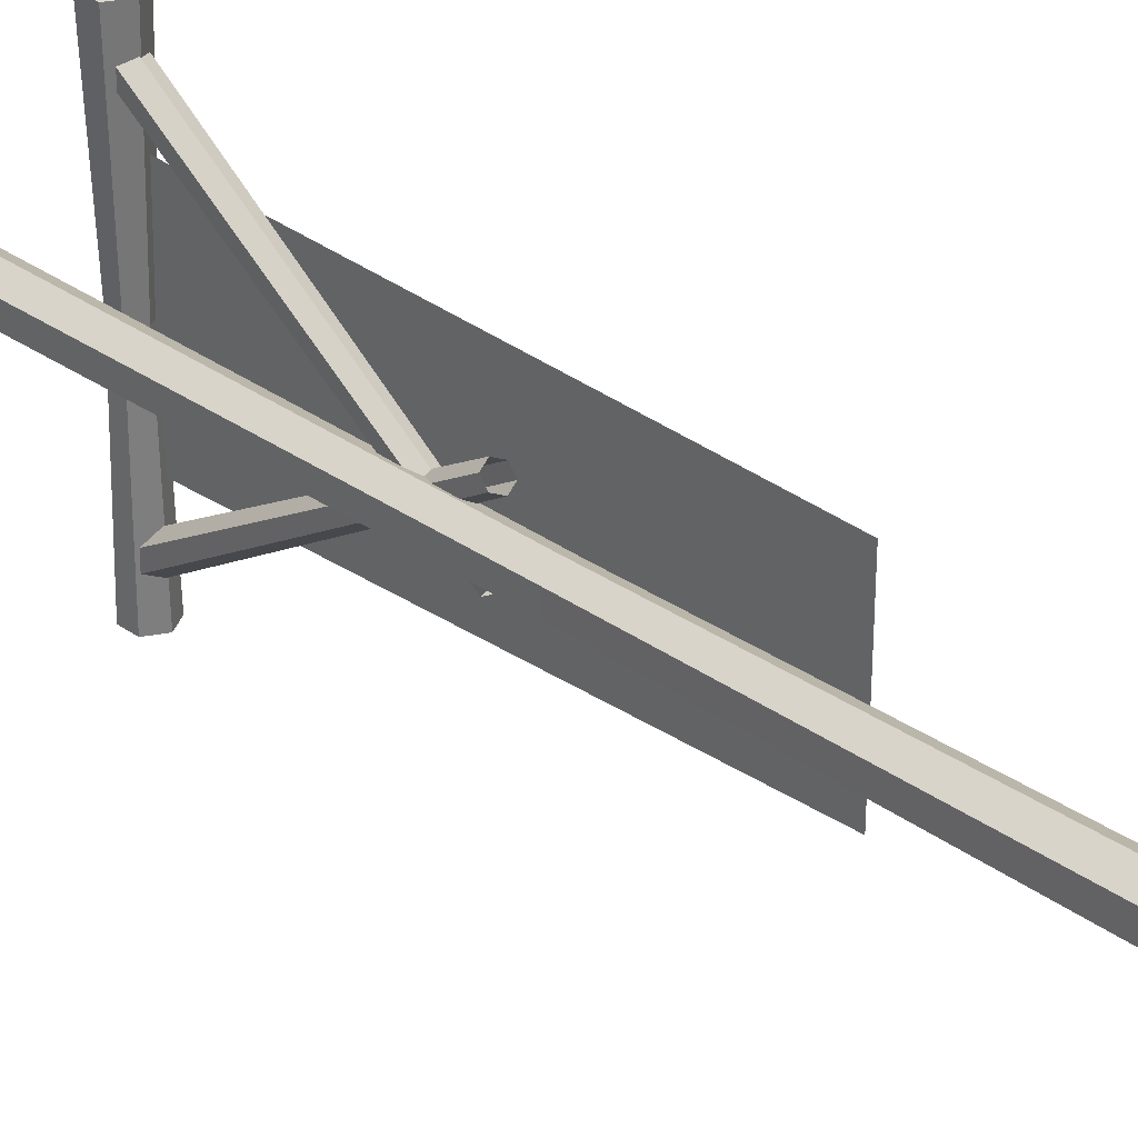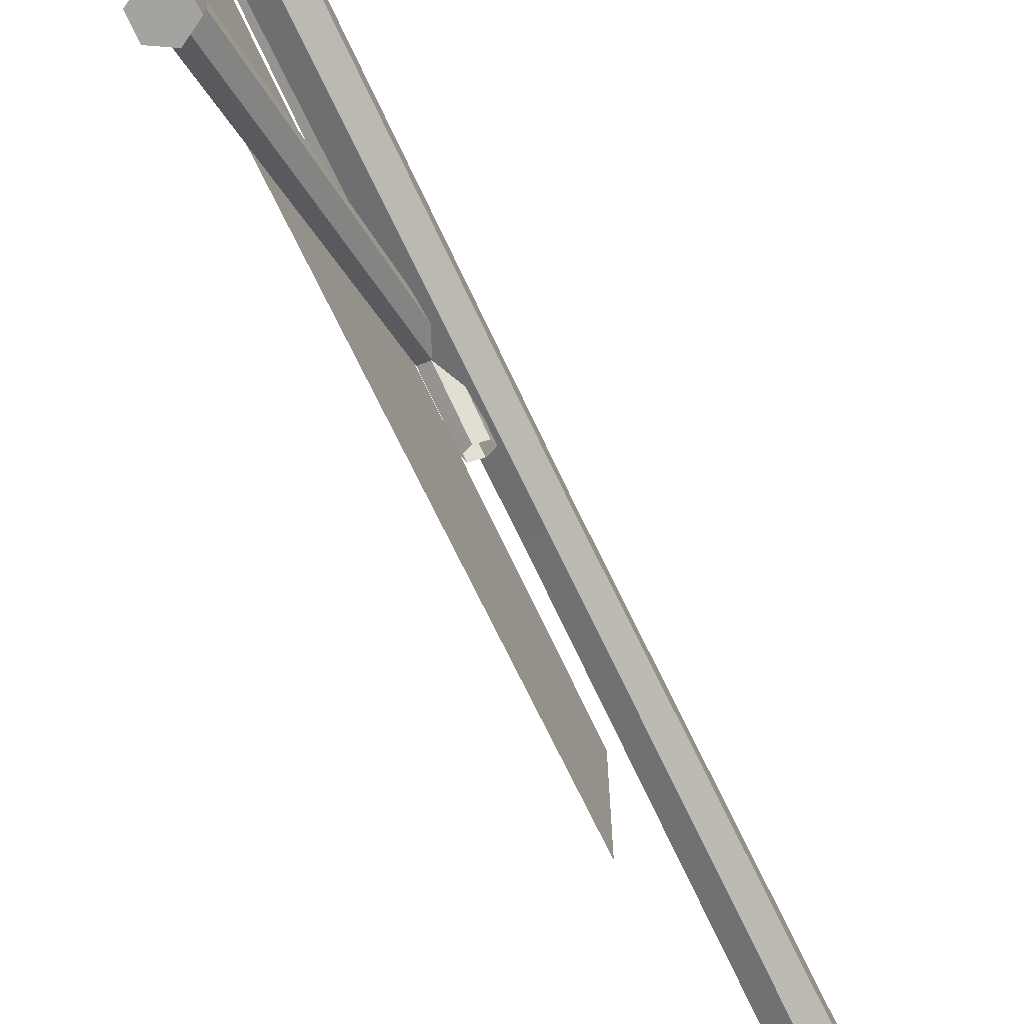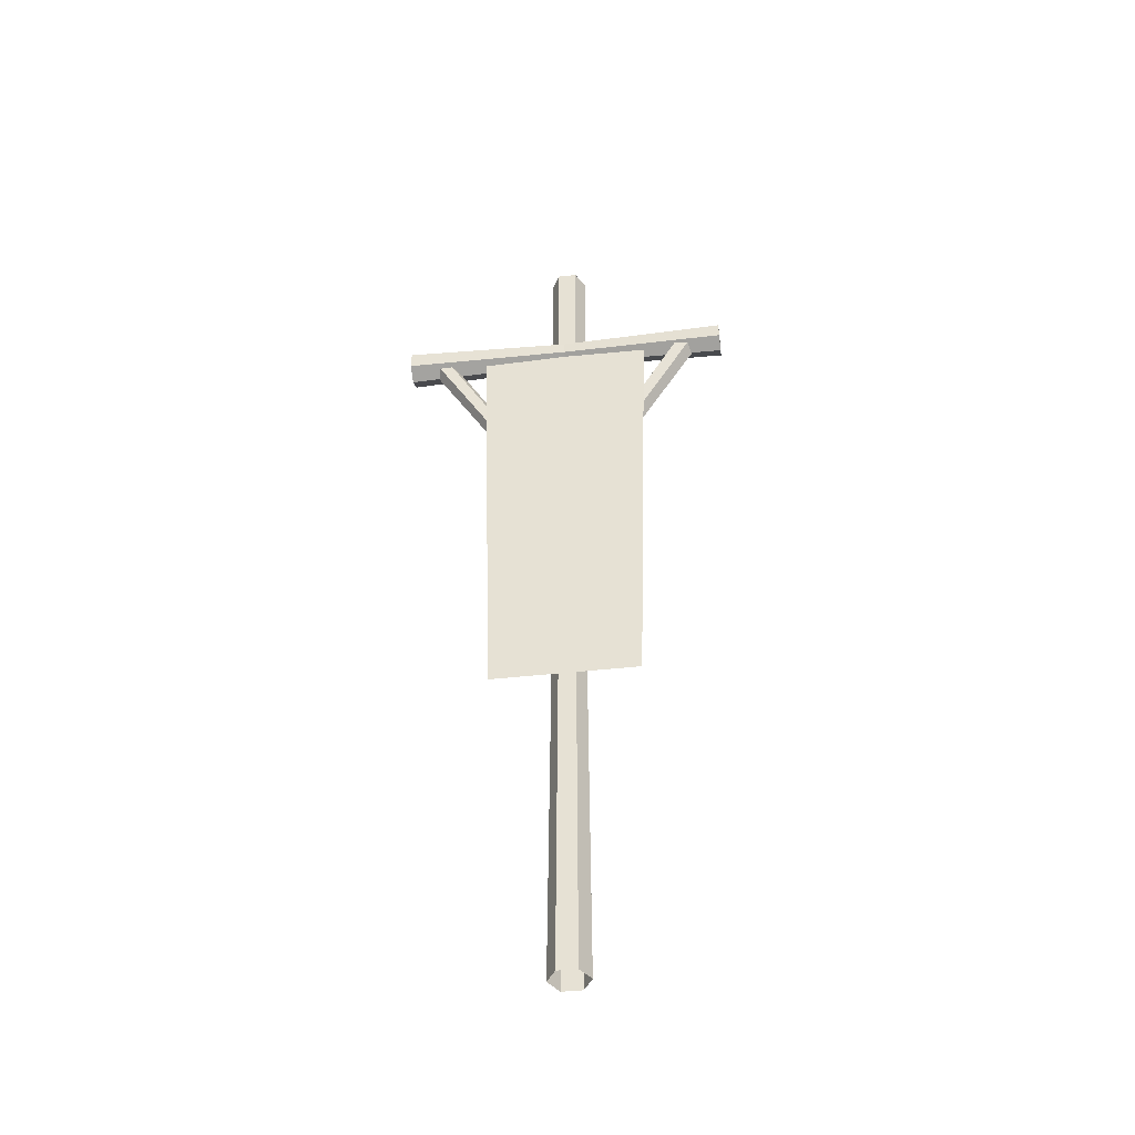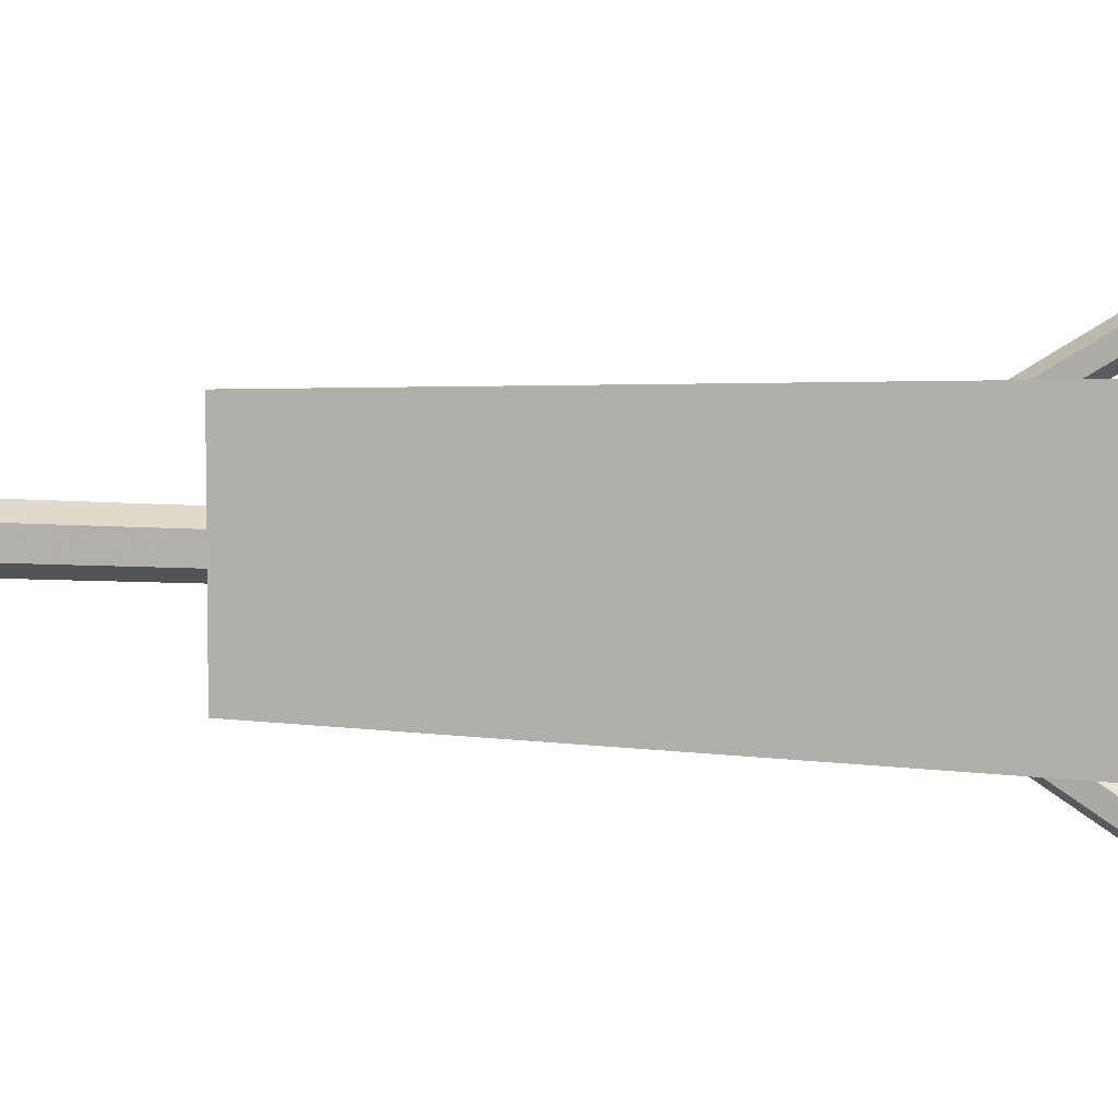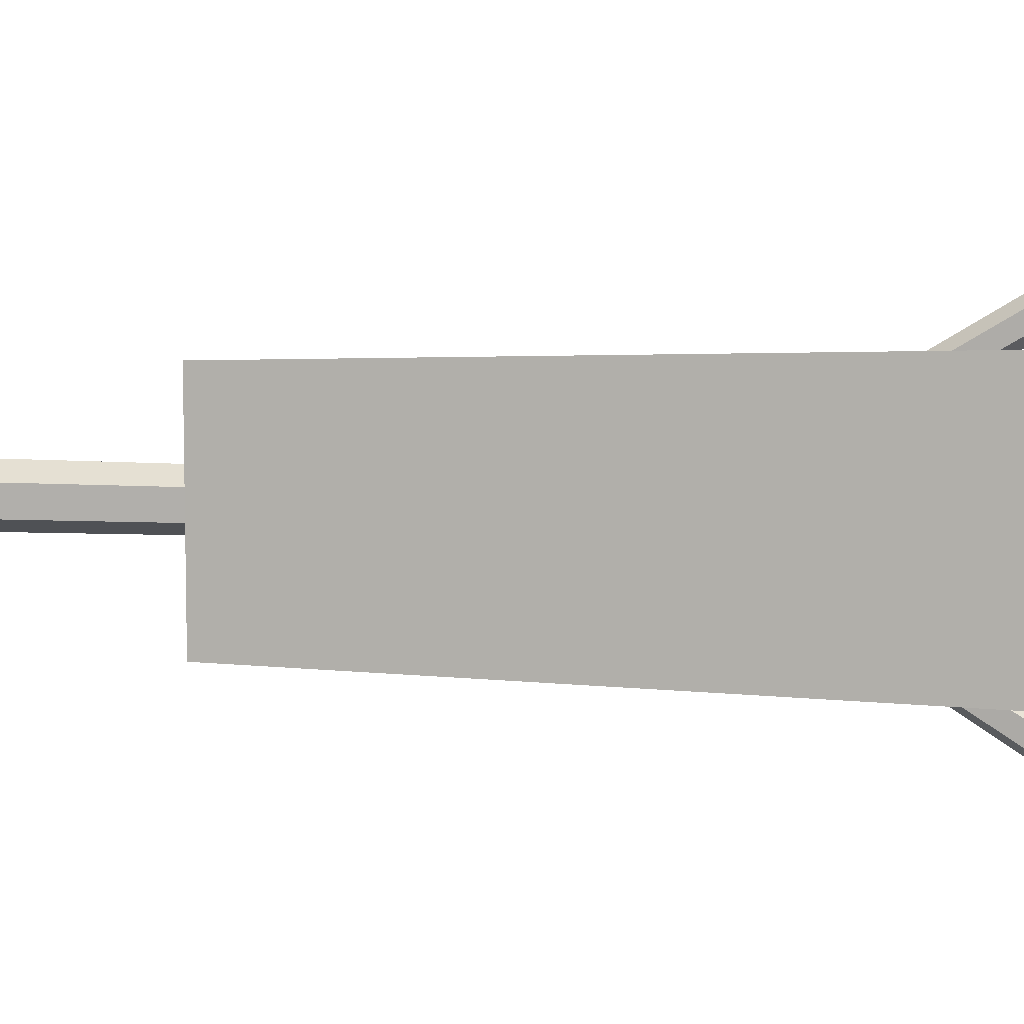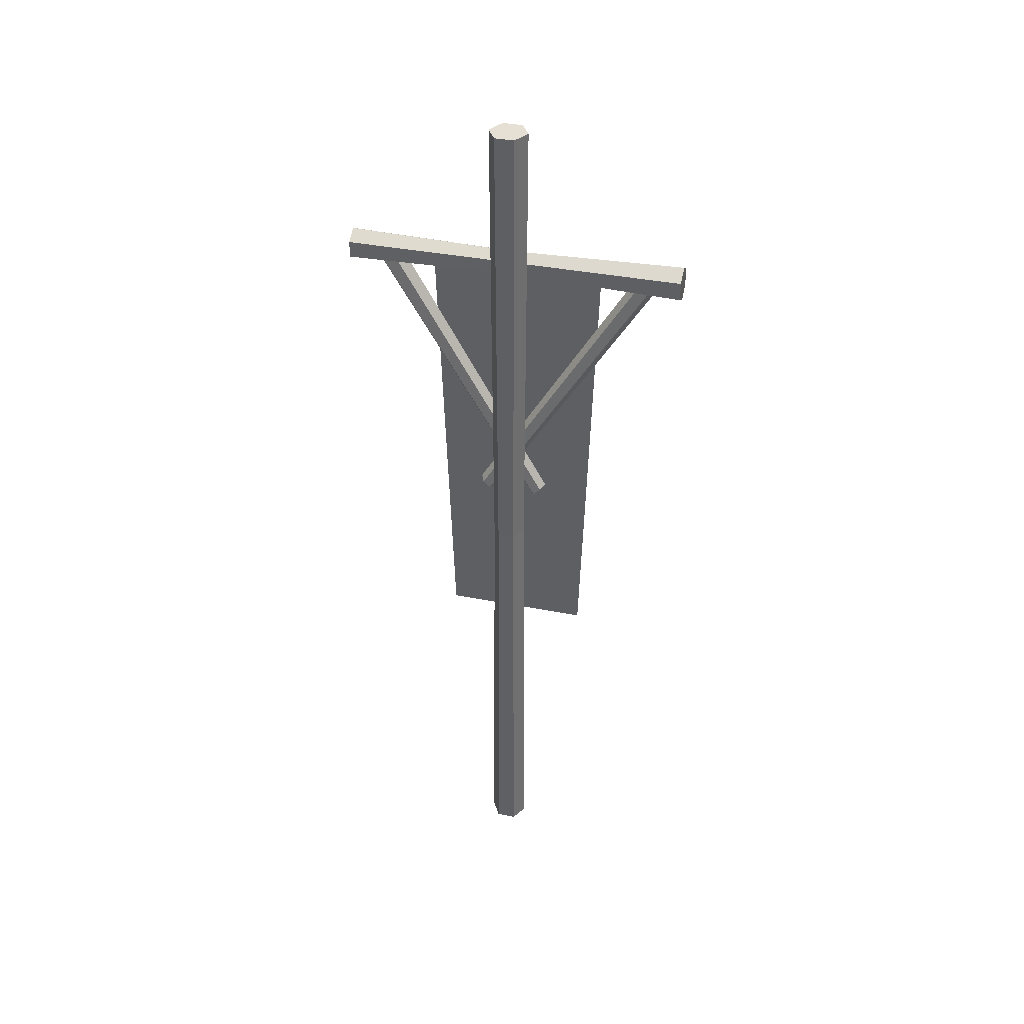
<metadata>
{"format":"obj","ext":"obj","renderer":"f3d","projection":"perspective","resolution":1024,"background":"white","views":[{"elev":31.8,"azim":135.0,"up":"+Y"},{"elev":-72.9,"azim":25.6,"up":"+Y"},{"elev":-43.2,"azim":-82.4,"up":"+Z"},{"elev":7.0,"azim":-76.2,"up":"+Y"},{"elev":10.0,"azim":-82.4,"up":"+Y"},{"elev":38.1,"azim":104.1,"up":"+Z"}]}
</metadata>
<code>
g huodong_fuben_653_qizhi
v 1.073 21.95 295.8
v -9.162 -73.87 455.5
v -2.394 -76.78 453.6
v 5.987 19.84 294.5
v 6.296 15.61 291
v -1.968 -82.6 448.8
v 1.691 13.5 288.8
v -8.311 -85.51 445.7
v -3.223 15.61 290.1
v -15.08 -82.6 447.6
v -3.532 19.84 293.7
v -15.51 -76.78 452.5
v 17.8 -5.757 -2.699
v 16.25 -4.863 261.7
v 7.826 -9.726 261.7
v 7.826 -11.51 -2.699
v 17.8 5.757 -2.699
v 16.25 4.863 261.7
v 7.826 11.51 -2.699
v 7.826 9.726 261.7
v -2.145 5.757 -2.699
v -0.5968 4.863 261.7
v 7.826 9.726 261.7
v 7.826 11.51 -2.699
v -2.145 -5.757 -2.699
v -0.5968 -4.863 261.7
v 7.826 -11.51 -2.699
v 7.826 -9.726 261.7
v 0.008867 -99.73 453.1
v -1.851 -5e-06 452
v -8.478 -1e-06 455.9
v -8.478 -99.73 458
v 0.008867 -99.73 443.3
v -1.851 -5e-06 444.4
v -8.478 -99.73 438.4
v -8.478 -1e-06 440.6
v -16.96 -99.73 443.3
v -15.1 -1.3e-05 444.4
v -8.478 -1e-06 440.6
v -8.478 -99.73 438.4
v -16.96 -99.73 453.1
v -15.1 -1e-06 452
v 0.8424 99.73 453.6
v -8.478 99.73 459
v 0.8424 99.73 442.8
v -8.478 99.73 437.4
v -17.8 99.73 442.8
v -8.478 99.73 437.4
v -17.8 99.73 453.6
v 1.073 -19.34 295.8
v 5.987 -17.22 294.5
v -3.258 79.68 453.3
v -9.361 77.06 455
v 6.296 -13 291
v -2.874 84.93 448.9
v 1.691 -10.88 288.8
v -8.593 87.56 446.2
v -3.223 -13 290.1
v -14.7 84.93 447.9
v -3.532 -17.22 293.7
v -15.08 79.68 452.3
v -12.45 42.79 177.7
v -12.45 -42.79 177.7
v -12.45 -51.08 447
v -12.45 51.08 447
v 17.63 -5.663 539.5
v 7.826 -11.33 539.5
v 7.826 -9.726 261.7
v 16.25 -4.863 261.7
v 17.63 5.663 539.5
v 16.25 4.863 261.7
v 7.826 11.33 539.5
v 7.826 9.726 261.7
v -1.982 5.663 539.5
v 7.826 11.33 539.5
v 7.826 9.726 261.7
v -0.5968 4.863 261.7
v -1.982 -5.663 539.5
v -0.5968 -4.863 261.7
v 7.826 -11.33 539.5
v 7.826 -9.726 261.7
v -12.3 42.83 177.7
v -12.3 51.12 447
v -12.3 -51.04 447
v -12.3 -42.76 177.7
v 17.63 -5.663 539.5
v 7.826 -9e-06 539.5
v 7.826 -11.33 539.5
v 17.63 5.663 539.5
v 7.826 11.33 539.5
v -1.982 5.663 539.5
v 7.826 -9e-06 539.5
v 7.826 11.33 539.5
v -1.982 -5.663 539.5
v 7.826 -11.33 539.5
v -8.478 -99.73 458
v -8.478 -99.73 448.2
v 0.008867 -99.73 453.1
v 0.008867 -99.73 443.3
v -8.478 -99.73 438.4
v -8.478 -99.73 438.4
v -16.96 -99.73 443.3
v -16.96 -99.73 453.1
v 0.8424 99.73 453.6
v -8.478 99.73 448.2
v -8.478 99.73 459
v 0.8424 99.73 442.8
v -8.478 99.73 437.4
v -17.8 99.73 442.8
v -8.478 99.73 437.4
v -17.8 99.73 453.6
f 1 2 3
f 3 4 1
f 5 4 3
f 3 6 5
f 7 5 6
f 6 8 7
f 9 7 8
f 8 10 9
f 11 9 10
f 10 12 11
f 1 11 12
f 12 2 1
f 13 14 15
f 15 16 13
f 17 18 14
f 14 13 17
f 19 20 18
f 18 17 19
f 21 22 23
f 23 24 21
f 25 26 22
f 22 21 25
f 27 28 26
f 26 25 27
f 29 30 31
f 31 32 29
f 33 34 30
f 30 29 33
f 35 36 34
f 34 33 35
f 37 38 39
f 39 40 37
f 41 42 38
f 38 37 41
f 32 31 42
f 42 41 32
f 43 44 31
f 31 30 43
f 45 43 30
f 30 34 45
f 46 45 34
f 34 36 46
f 47 48 39
f 39 38 47
f 49 47 38
f 38 42 49
f 44 49 42
f 42 31 44
f 50 51 52
f 52 53 50
f 54 55 52
f 52 51 54
f 56 57 55
f 55 54 56
f 58 59 57
f 57 56 58
f 60 61 59
f 59 58 60
f 50 53 61
f 61 60 50
f 62 63 64
f 64 65 62
f 66 67 68
f 68 69 66
f 70 66 69
f 69 71 70
f 72 70 71
f 71 73 72
f 74 75 76
f 76 77 74
f 78 74 77
f 77 79 78
f 80 78 79
f 79 81 80
f 82 83 84
f 84 85 82
f 86 87 88
f 89 87 86
f 90 87 89
f 91 92 93
f 94 92 91
f 95 92 94
f 96 97 98
f 98 97 99
f 99 97 100
f 101 97 102
f 102 97 103
f 103 97 96
f 104 105 106
f 107 105 104
f 108 105 107
f 109 105 110
f 111 105 109
f 106 105 111

</code>
